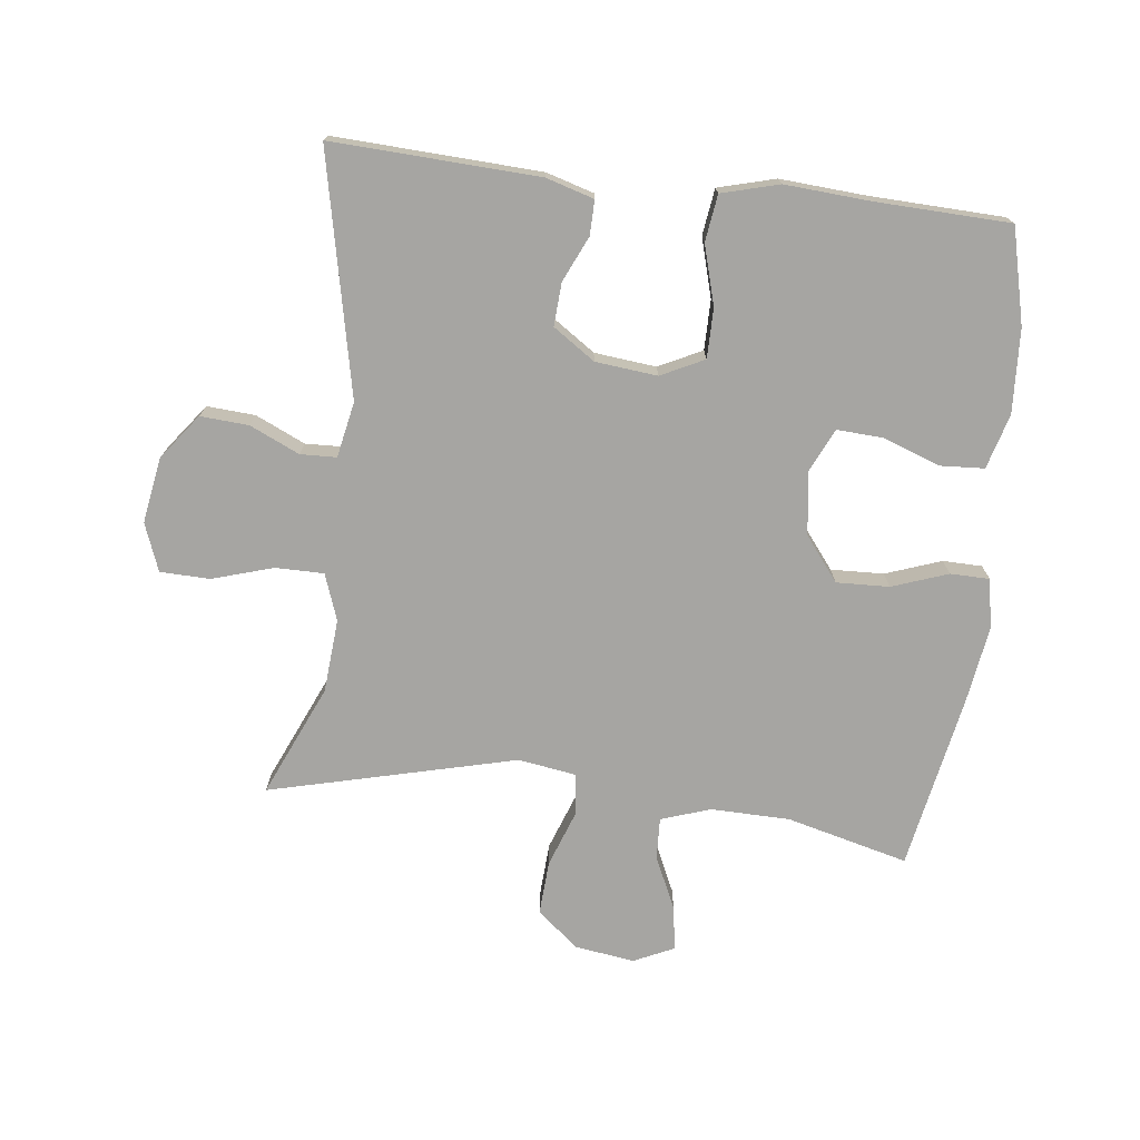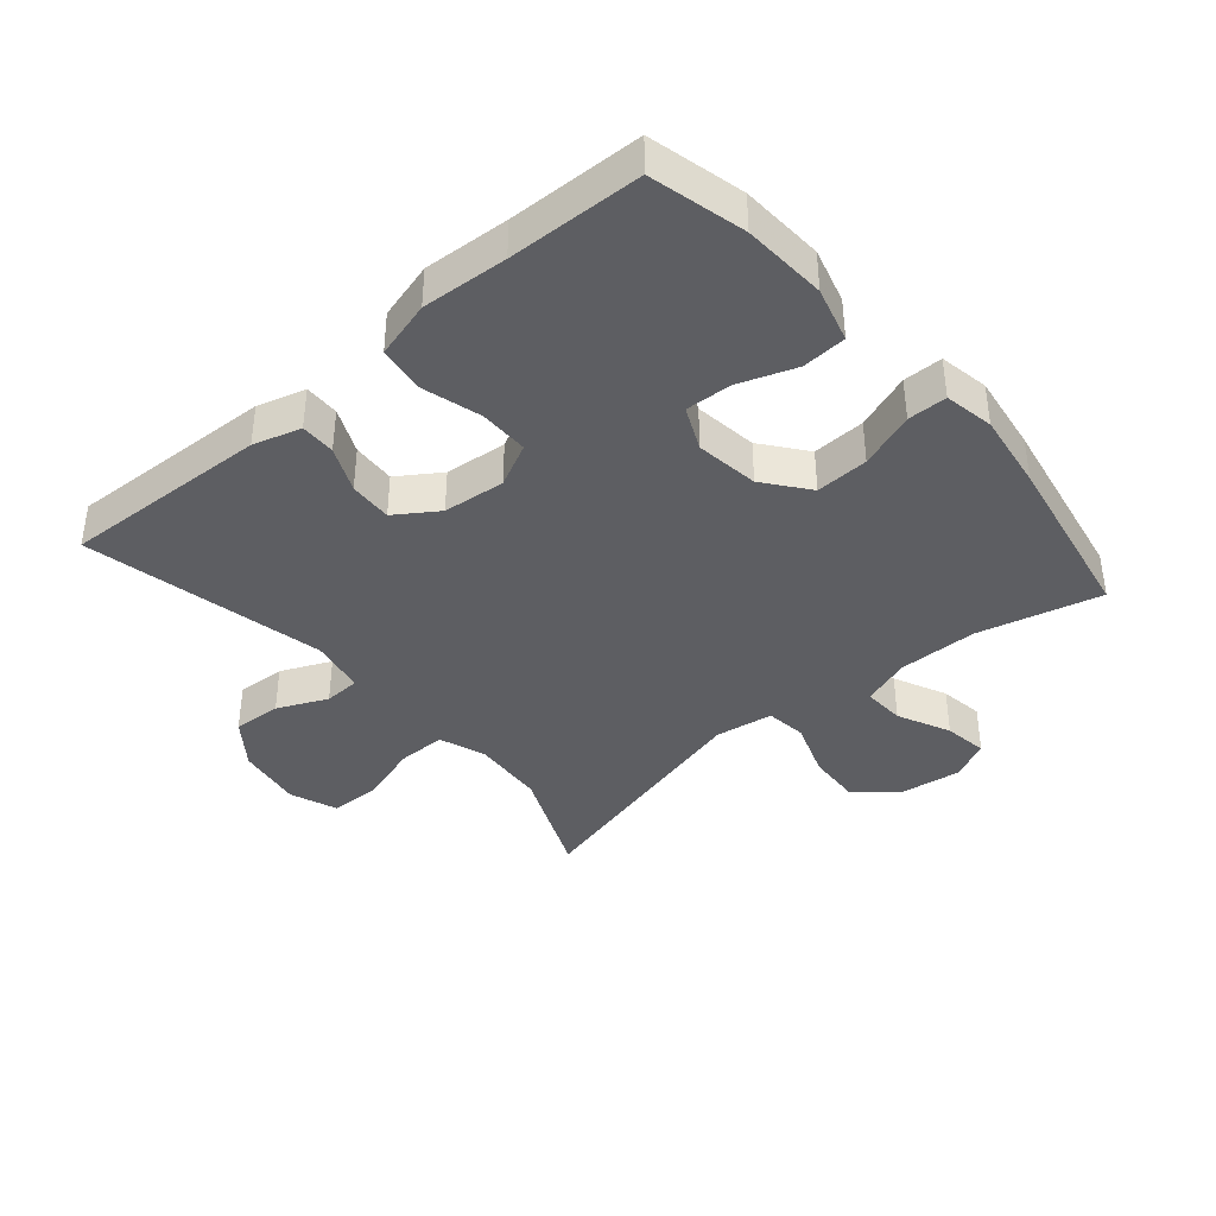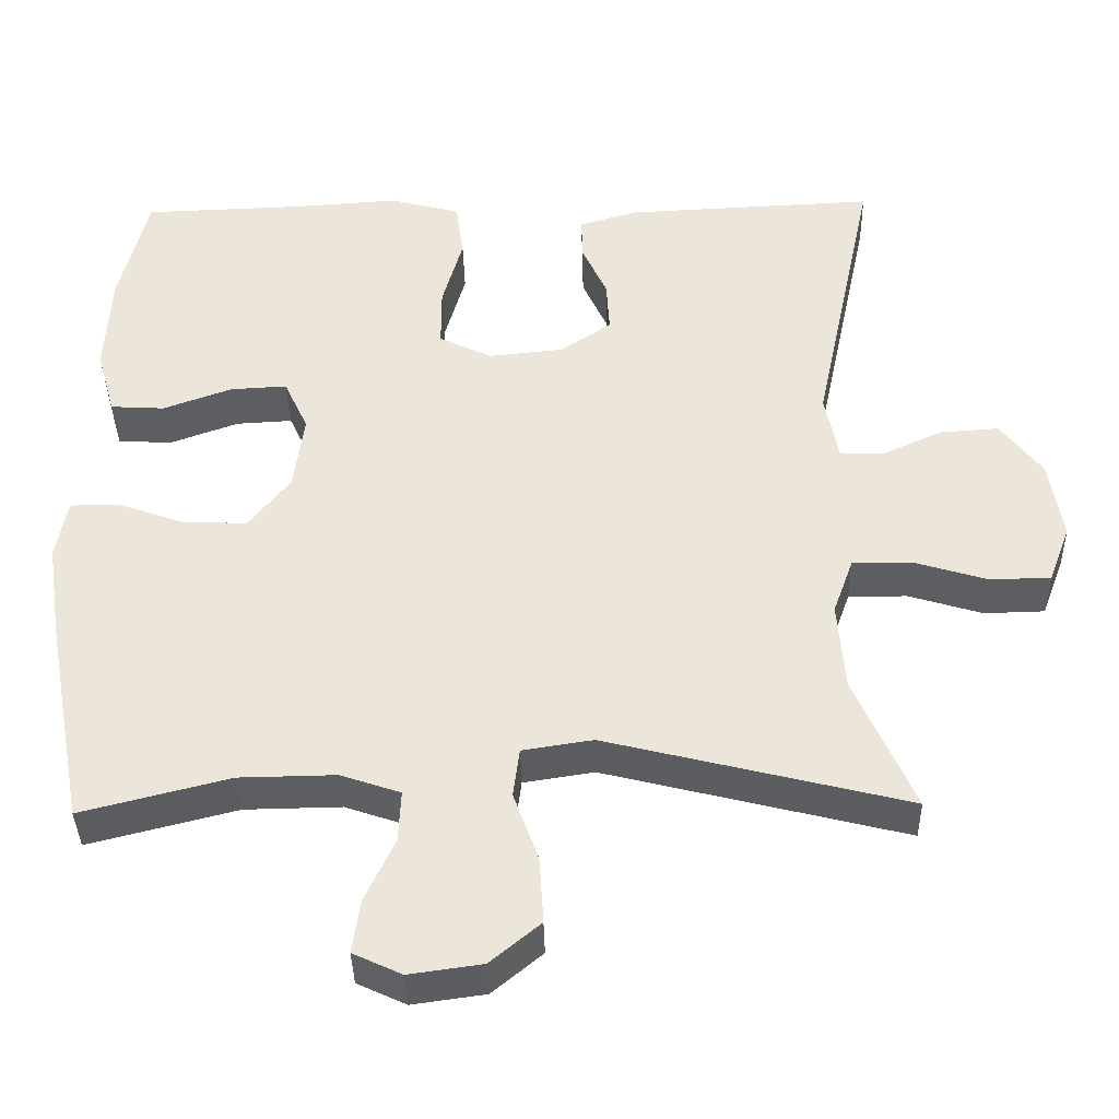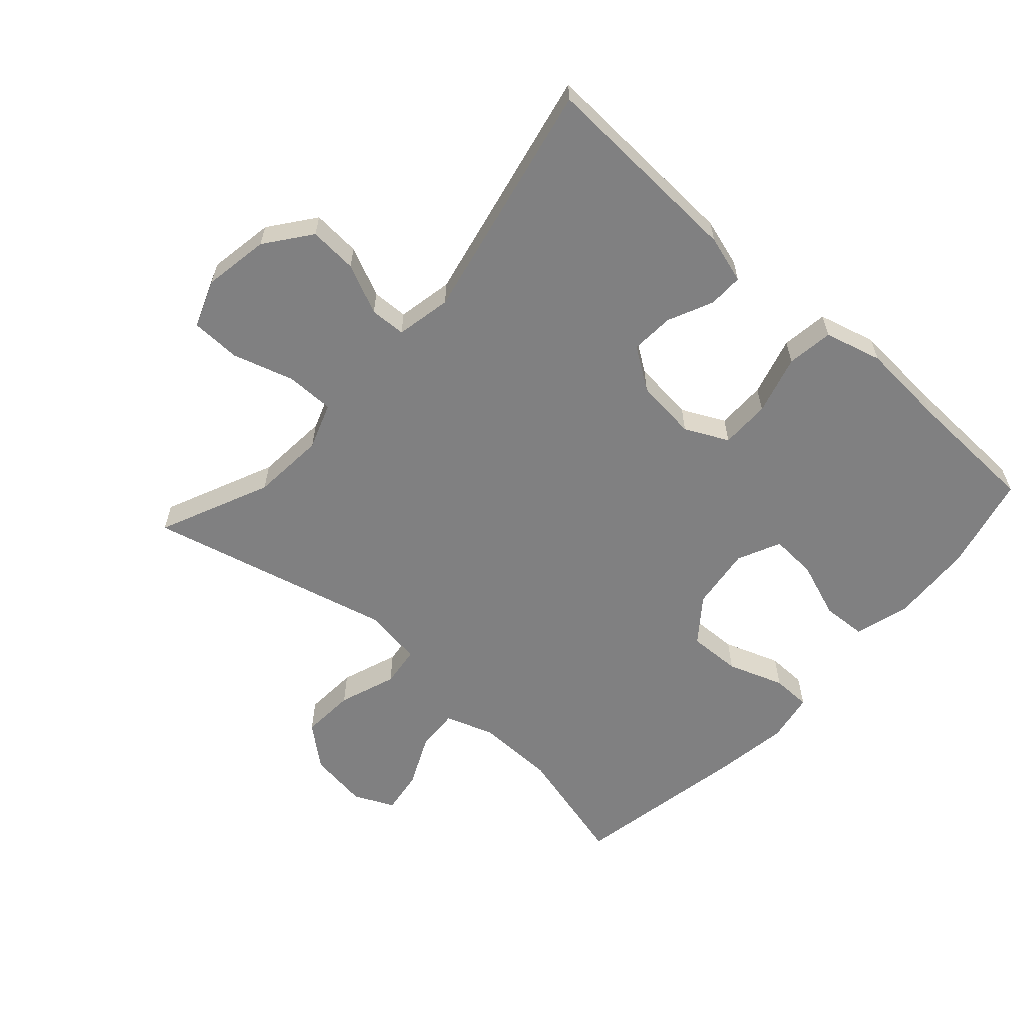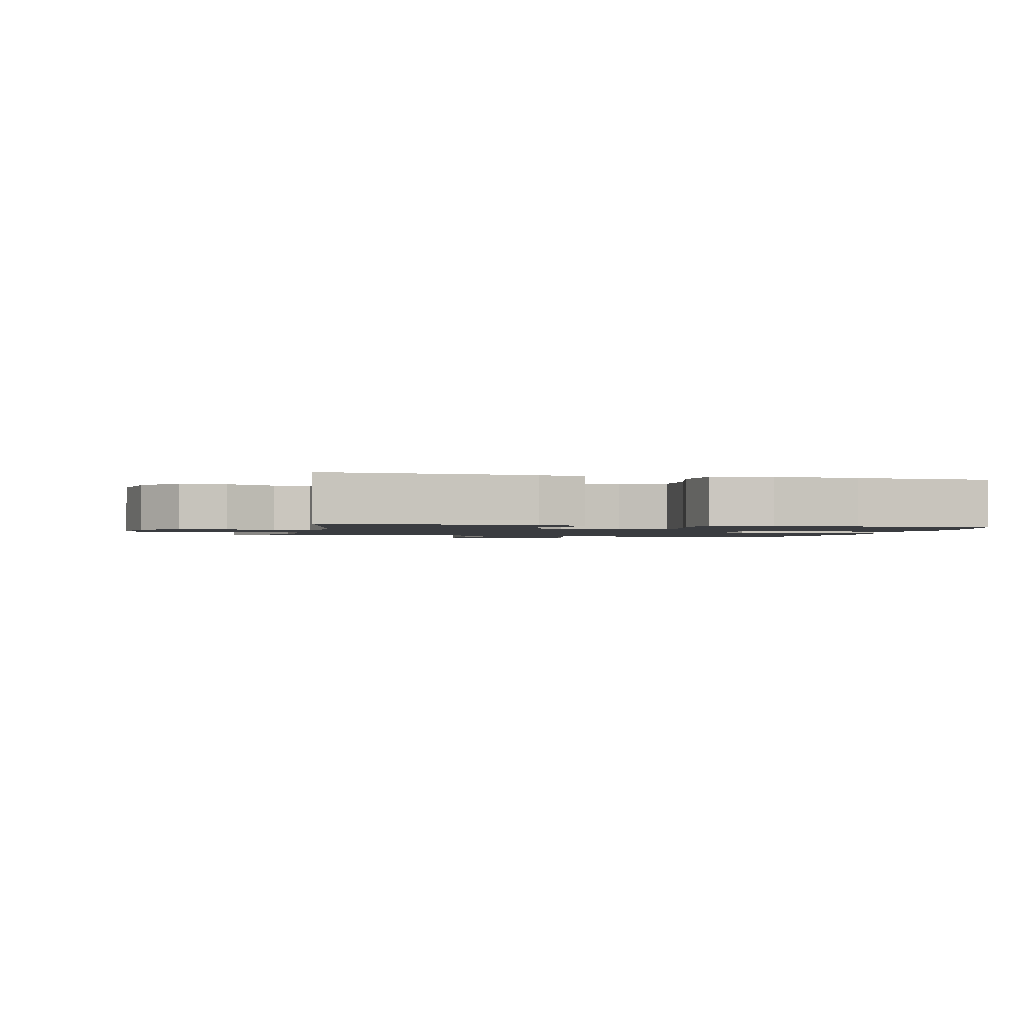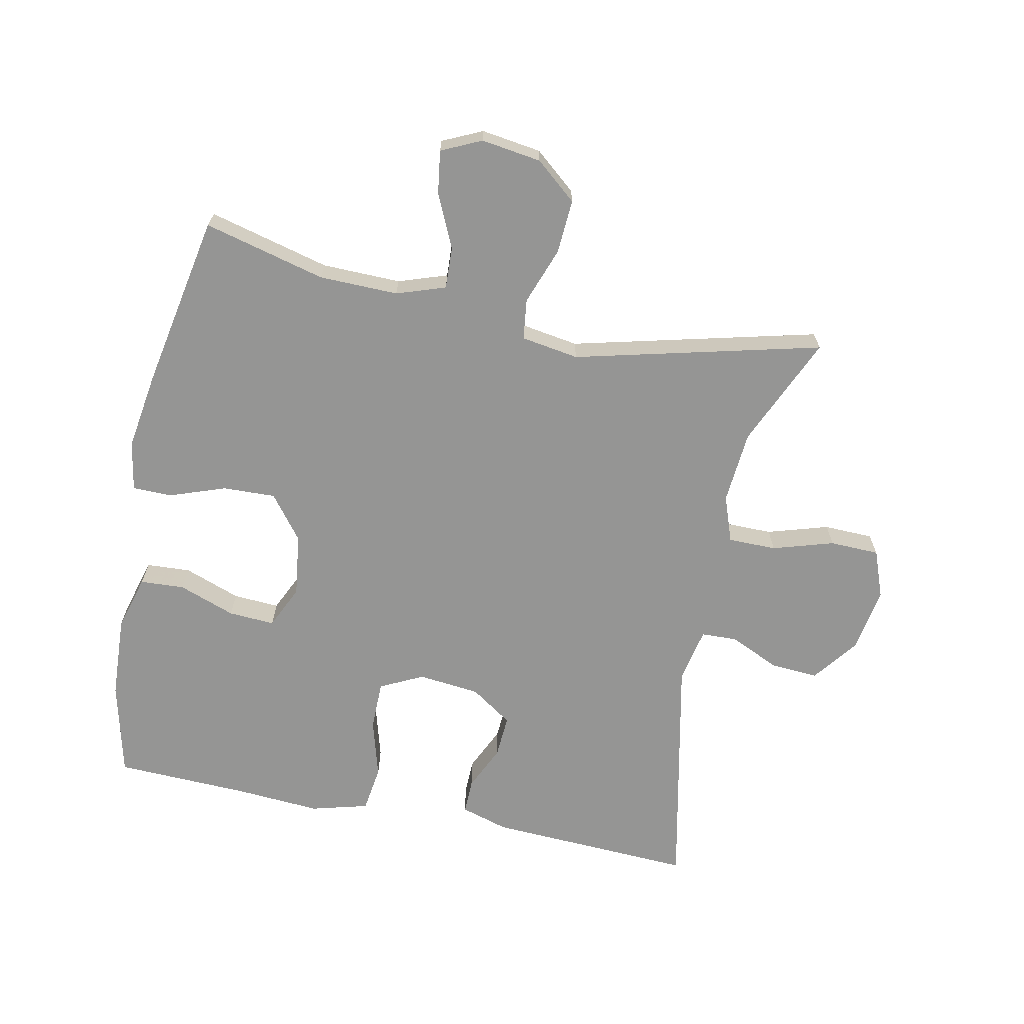
<metadata>
{"format":"obj","ext":"obj","renderer":"f3d","projection":"perspective","resolution":1024,"background":"white","views":[{"elev":-73.8,"azim":-6.8,"up":"+Y"},{"elev":-39.3,"azim":40.7,"up":"+Y"},{"elev":-38.0,"azim":-178.8,"up":"+Z"},{"elev":-60.2,"azim":-42.0,"up":"+Y"},{"elev":-1.6,"azim":-13.8,"up":"+Y"},{"elev":-67.4,"azim":168.3,"up":"+Y"}]}
</metadata>
<code>
v -0.5 0.07 0.5
v -0.179 0.07 0.485
v -0.105 0.07 0.463
v -0.106 0.07 0.409
v -0.138 0.07 0.339
v -0.142 0.07 0.272
v -0.077 0.07 0.228
v 0.019 0.07 0.218
v 0.086 0.07 0.251
v 0.086 0.07 0.328
v 0.06 0.07 0.42
v 0.07 0.07 0.492
v 0.159 0.07 0.516
v 0.292 0.07 0.507
v 0.5 0.07 0.5
v 0.536 0.07 0.352
v 0.543 0.07 0.222
v 0.519 0.07 0.137
v 0.45 0.07 0.133
v 0.362 0.07 0.165
v 0.29 0.07 0.169
v 0.259 0.07 0.102
v 0.272 0.07 0.004
v 0.325 0.07 -0.064
v 0.407 0.07 -0.061
v 0.494 0.07 -0.03
v 0.555 0.07 -0.031
v 0.569 0.07 -0.108
v 0.551 0.07 -0.228
v 0.5 0.07 -0.5
v 0.311 0.07 -0.452
v 0.188 0.07 -0.45
v 0.112 0.07 -0.476
v 0.115 0.07 -0.541
v 0.153 0.07 -0.623
v 0.163 0.07 -0.691
v 0.101 0.07 -0.72
v 0.008 0.07 -0.707
v -0.056 0.07 -0.654
v -0.051 0.07 -0.57
v -0.019 0.07 -0.481
v -0.027 0.07 -0.418
v -0.117 0.07 -0.404
v -0.5 0.07 -0.5
v -0.424 0.07 -0.327
v -0.415 0.07 -0.213
v -0.441 0.07 -0.141
v -0.516 0.07 -0.141
v -0.611 0.07 -0.17
v -0.688 0.07 -0.168
v -0.716 0.07 -0.094
v -0.699 0.07 0.008
v -0.646 0.07 0.078
v -0.571 0.07 0.073
v -0.494 0.07 0.038
v -0.438 0.07 0.04
v -0.421 0.07 0.126
v -0.5 0 0.5
v -0.179 0 0.485
v -0.105 0 0.463
v -0.106 0 0.409
v -0.138 0 0.339
v -0.142 0 0.272
v -0.077 0 0.228
v 0.019 0 0.218
v 0.086 0 0.251
v 0.086 0 0.328
v 0.06 0 0.42
v 0.07 0 0.492
v 0.159 0 0.516
v 0.292 0 0.507
v 0.5 0 0.5
v 0.536 0 0.352
v 0.543 0 0.222
v 0.519 0 0.137
v 0.45 0 0.133
v 0.362 0 0.165
v 0.29 0 0.169
v 0.259 0 0.102
v 0.272 0 0.004
v 0.325 0 -0.064
v 0.407 0 -0.061
v 0.494 0 -0.03
v 0.555 0 -0.031
v 0.569 0 -0.108
v 0.551 0 -0.228
v 0.5 0 -0.5
v 0.311 0 -0.452
v 0.188 0 -0.45
v 0.112 0 -0.476
v 0.115 0 -0.541
v 0.153 0 -0.623
v 0.163 0 -0.691
v 0.101 0 -0.72
v 0.008 0 -0.707
v -0.056 0 -0.654
v -0.051 0 -0.57
v -0.019 0 -0.481
v -0.027 0 -0.418
v -0.117 0 -0.404
v -0.5 0 -0.5
v -0.424 0 -0.327
v -0.415 0 -0.213
v -0.441 0 -0.141
v -0.516 0 -0.141
v -0.611 0 -0.17
v -0.688 0 -0.168
v -0.716 0 -0.094
v -0.699 0 0.008
v -0.646 0 0.078
v -0.571 0 0.073
v -0.494 0 0.038
v -0.438 0 0.04
v -0.421 0 0.126
f 52 53 54 55
f 52 55 56
f 51 52 56
f 48 49 50 51
f 47 48 51 56
f 46 47 56 57
f 43 44 45
f 42 43 45 46
f 38 39 40 41
f 36 37 38 41
f 34 35 36 41
f 33 34 41 42
f 32 33 42 46
f 28 29 30 31
f 25 26 27 28
f 24 25 28 31
f 23 24 31 32
f 17 18 19 20
f 17 20 21
f 14 15 16 17
f 14 17 21
f 13 14 21 22
f 10 11 12 13
f 9 10 13 22
f 2 3 4 5
f 57 1 2 5
f 57 5 6
f 46 57 6 7
f 32 46 7 8
f 22 23 32
f 8 9 22 32
f 112 111 110 109
f 113 112 109
f 113 109 108
f 108 107 106 105
f 113 108 105 104
f 114 113 104 103
f 102 101 100
f 103 102 100 99
f 98 97 96 95
f 98 95 94 93
f 98 93 92 91
f 99 98 91 90
f 103 99 90 89
f 88 87 86 85
f 85 84 83 82
f 88 85 82 81
f 89 88 81 80
f 77 76 75 74
f 78 77 74
f 74 73 72 71
f 78 74 71
f 79 78 71 70
f 70 69 68 67
f 79 70 67 66
f 62 61 60 59
f 62 59 58 114
f 63 62 114
f 64 63 114 103
f 65 64 103 89
f 89 80 79
f 89 79 66 65
f 1 58 59 2
f 2 59 60 3
f 3 60 61 4
f 4 61 62 5
f 5 62 63 6
f 6 63 64 7
f 7 64 65 8
f 8 65 66 9
f 9 66 67 10
f 10 67 68 11
f 11 68 69 12
f 12 69 70 13
f 13 70 71 14
f 14 71 72 15
f 15 72 73 16
f 16 73 74 17
f 17 74 75 18
f 18 75 76 19
f 19 76 77 20
f 20 77 78 21
f 21 78 79 22
f 22 79 80 23
f 23 80 81 24
f 24 81 82 25
f 25 82 83 26
f 26 83 84 27
f 27 84 85 28
f 28 85 86 29
f 29 86 87 30
f 30 87 88 31
f 31 88 89 32
f 32 89 90 33
f 33 90 91 34
f 34 91 92 35
f 35 92 93 36
f 36 93 94 37
f 37 94 95 38
f 38 95 96 39
f 39 96 97 40
f 40 97 98 41
f 41 98 99 42
f 42 99 100 43
f 43 100 101 44
f 44 101 102 45
f 45 102 103 46
f 46 103 104 47
f 47 104 105 48
f 48 105 106 49
f 49 106 107 50
f 50 107 108 51
f 51 108 109 52
f 52 109 110 53
f 53 110 111 54
f 54 111 112 55
f 55 112 113 56
f 56 113 114 57
f 57 114 58 1

</code>
